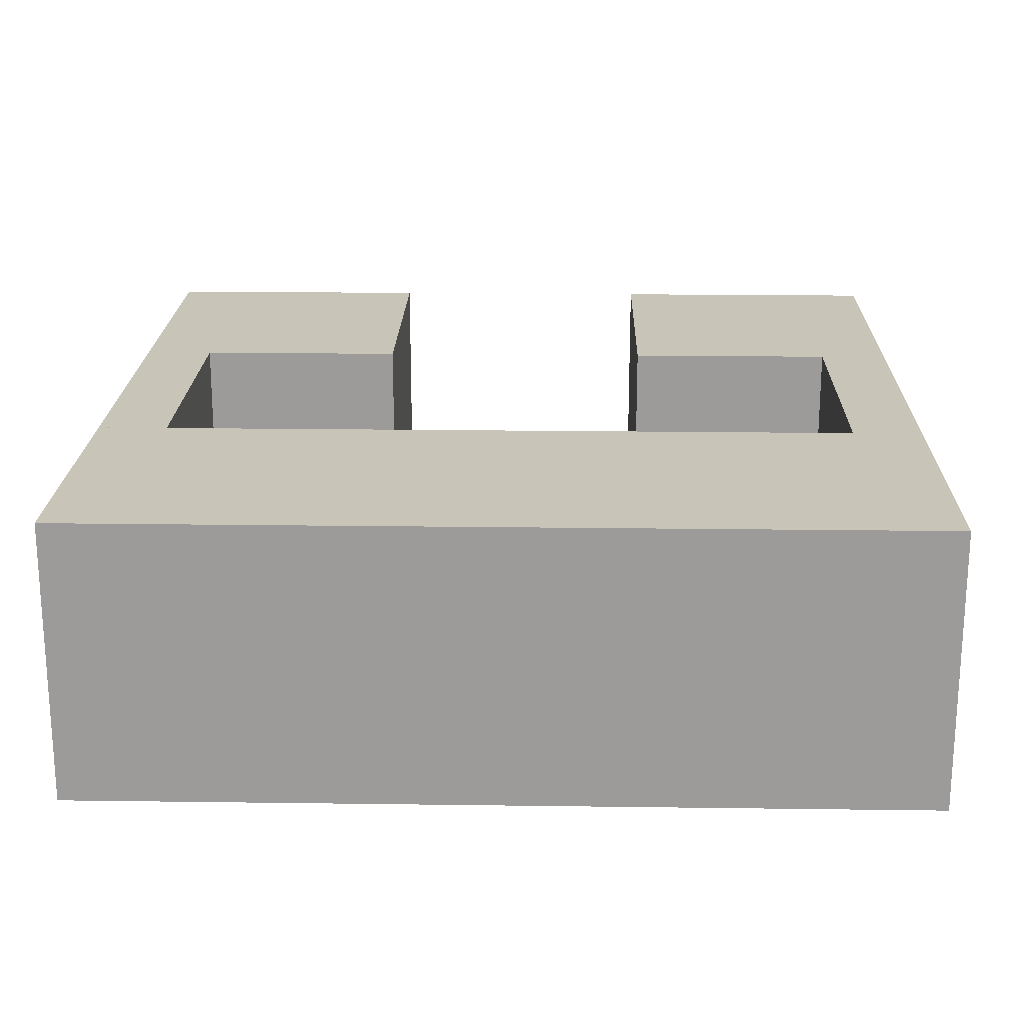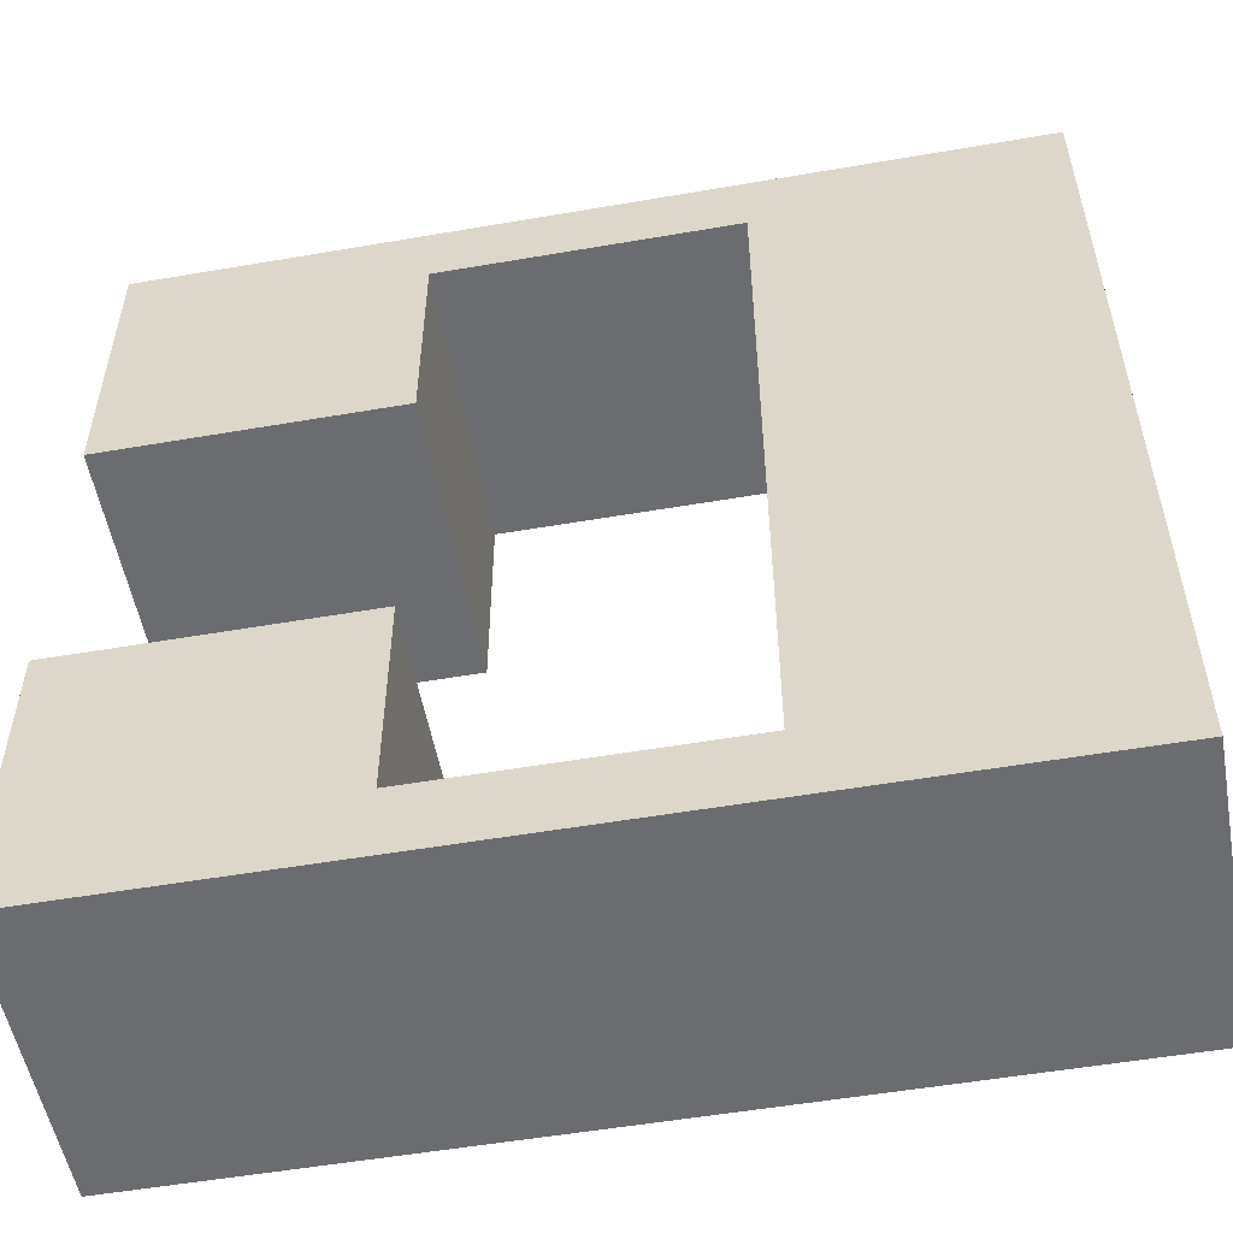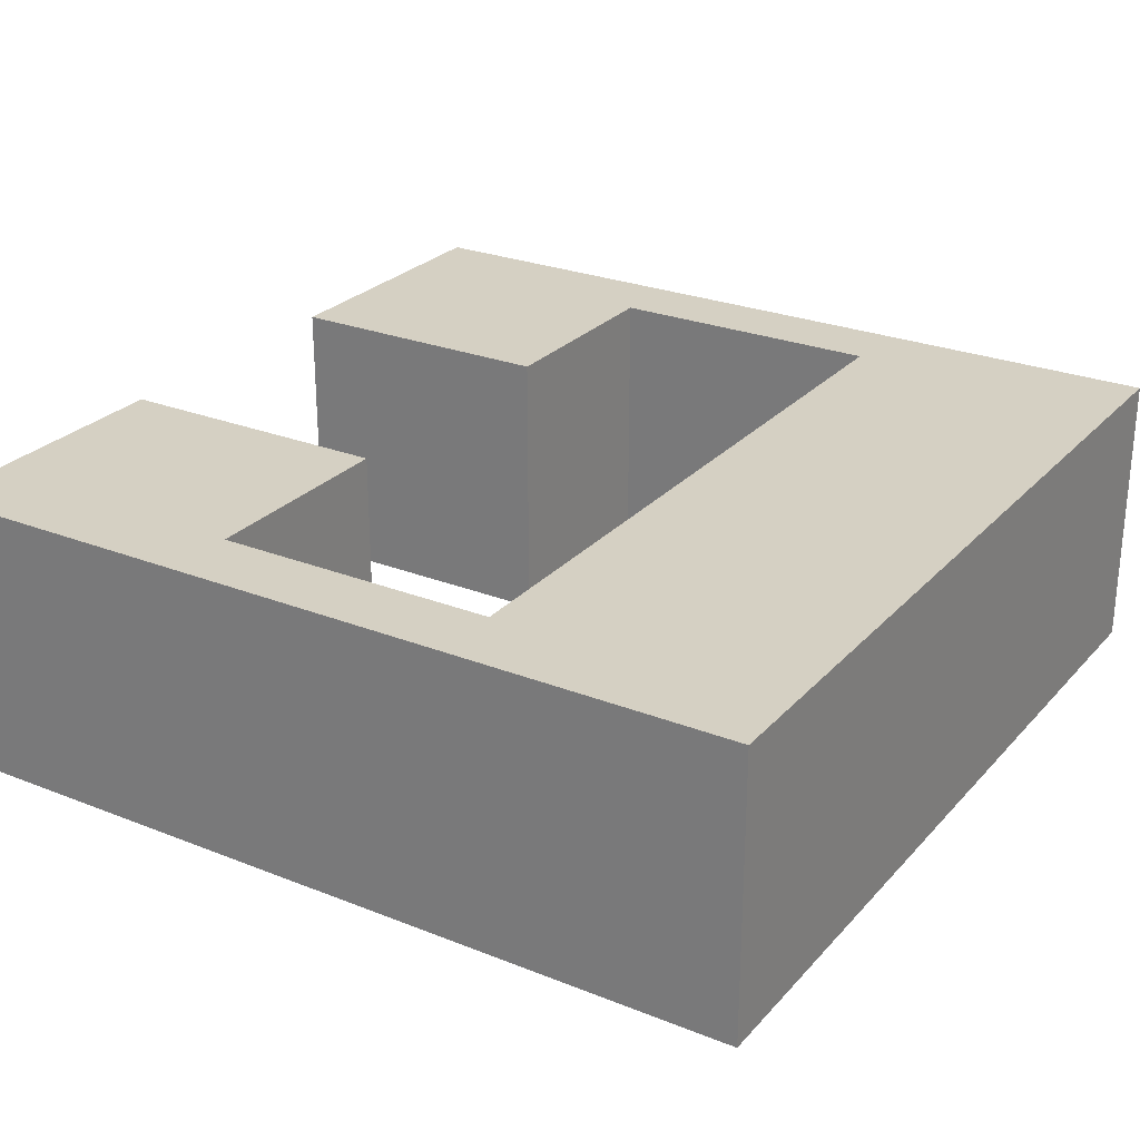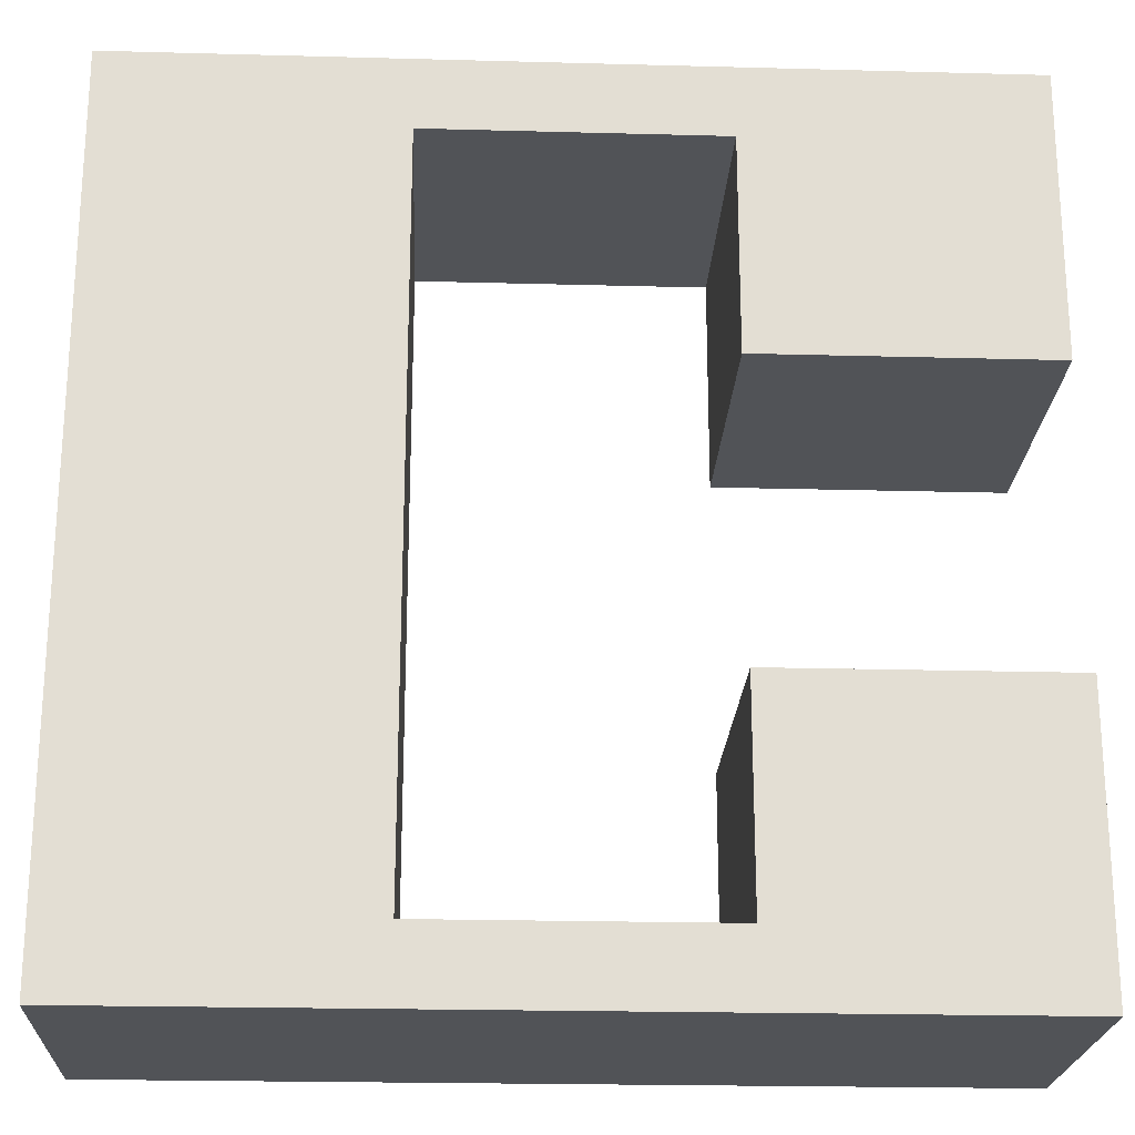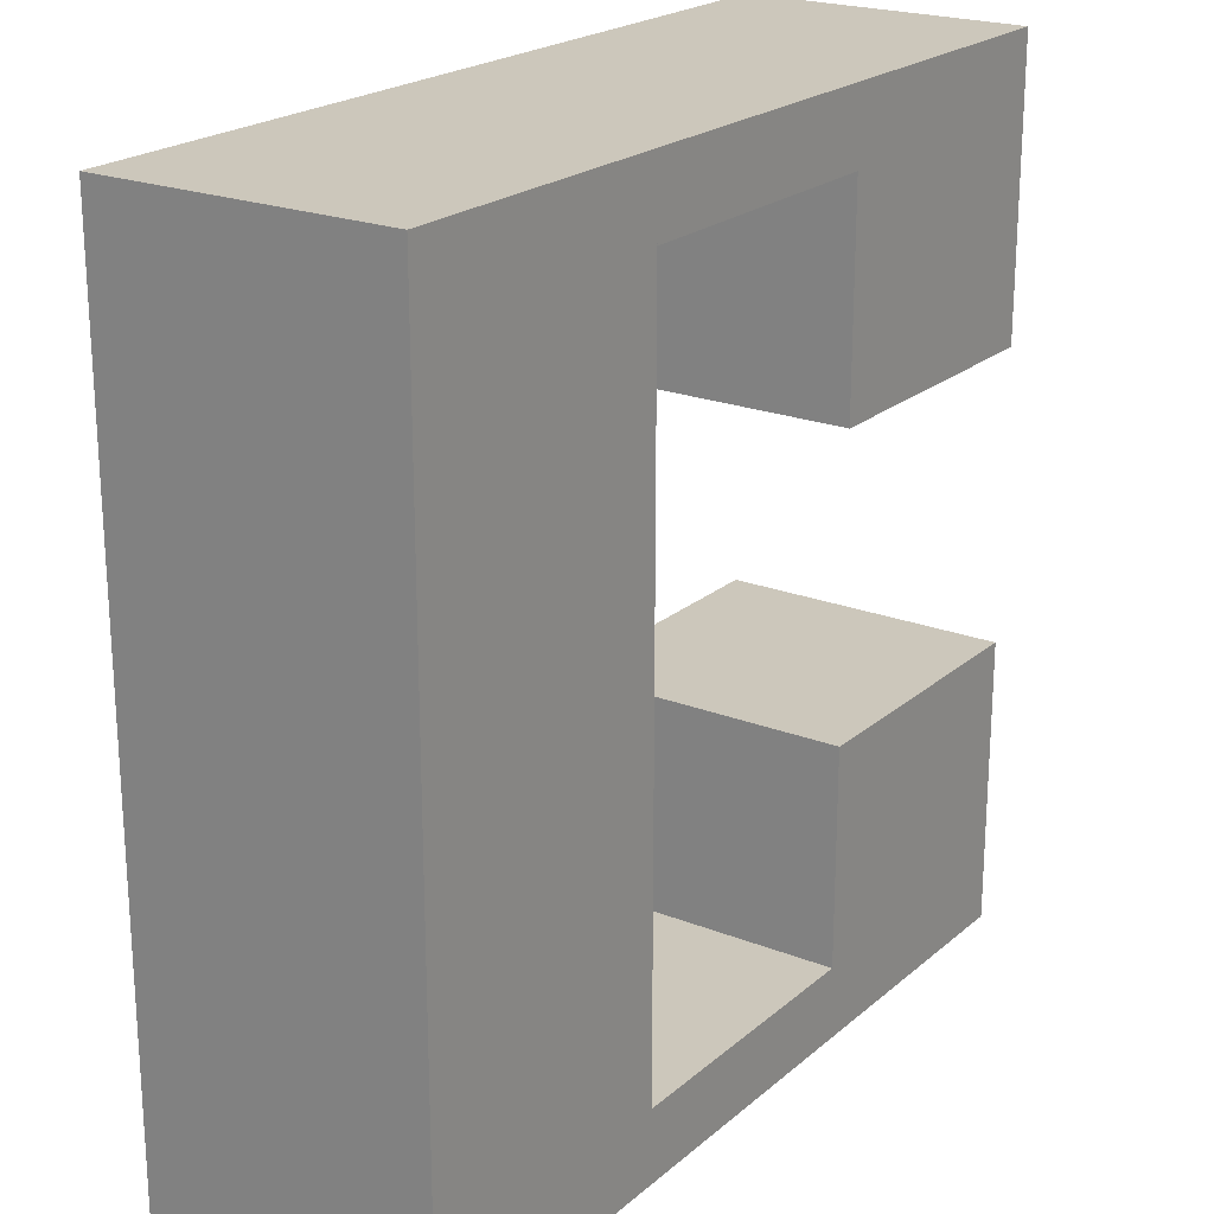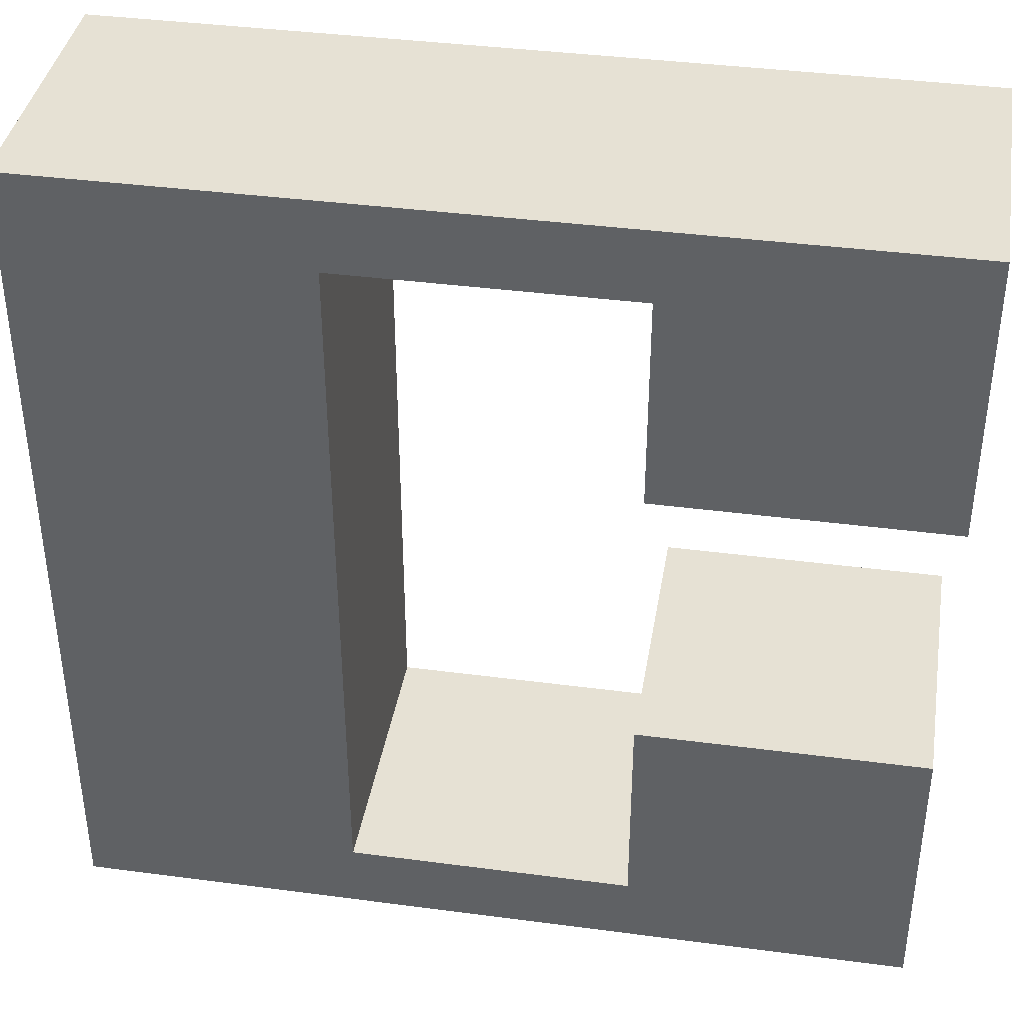
<metadata>
{"format":"obj","ext":"obj","renderer":"f3d","projection":"perspective","resolution":1024,"background":"white","views":[{"elev":20.2,"azim":-88.6,"up":"+Y"},{"elev":-53.7,"azim":-169.6,"up":"+Z"},{"elev":26.3,"azim":-148.0,"up":"+Y"},{"elev":-22.0,"azim":-2.7,"up":"+Z"},{"elev":21.6,"azim":-55.3,"up":"+Z"},{"elev":39.0,"azim":9.4,"up":"+Z"}]}
</metadata>
<code>
o Cube.004_Cube.010
v -6 -2 -2
v -6 2 -2
v -6 -2 -6
v -6 2 -6
v -2 -2 -2
v -2 2 -2
v -2 -2 -6
v -2 2 -6
v -6 -2 6
v -6 2 6
v -6 -2 2
v -6 2 2
v -2 -2 6
v -2 2 6
v -2 -2 2
v -2 2 2
v 2 -2 6
v 2 2 6
v 2 -2 2
v 2 2 2
v 6 -2 6
v 6 2 6
v 6 -2 2
v 6 2 2
v 2 -2 -2
v 2 2 -2
v 2 -2 -6
v 2 2 -6
v 6 -2 -2
v 6 2 -2
v 6 -2 -6
v 6 2 -6
v -2 2 -5
v -2 -2 -5
v 2 2 -5
v 2 -2 -5
v -2 2 5
v -2 -2 5
v 2 -2 5
v 2 2 5
f 2 3 1
f 4 7 3
f 8 5 7
f 6 1 5
f 7 1 3
f 4 6 8
f 10 11 9
f 12 15 11
f 16 13 15
f 14 9 13
f 15 9 11
f 12 14 16
f 18 19 17
f 20 23 19
f 24 21 23
f 22 17 21
f 23 17 19
f 20 22 24
f 26 27 25
f 28 31 27
f 32 29 31
f 30 25 29
f 31 25 27
f 28 30 32
f 2 4 3
f 4 8 7
f 8 6 5
f 6 2 1
f 7 5 1
f 4 2 6
f 10 12 11
f 12 16 15
f 16 14 13
f 14 10 9
f 15 13 9
f 12 10 14
f 18 20 19
f 20 24 23
f 24 22 21
f 22 18 17
f 23 21 17
f 20 18 22
f 26 28 27
f 28 32 31
f 32 30 29
f 30 26 25
f 31 29 25
f 28 26 30
f 5 15 11
f 2 12 16
f 18 39 17
f 1 11 12
f 6 16 15
f 8 33 35
f 34 36 35
f 7 33 8
f 28 36 27
f 27 36 34
f 37 40 39
f 13 37 14
f 13 38 39
f 18 40 37
f 8 28 27
f 13 18 14
f 7 8 27
f 28 8 35
f 14 18 37
f 6 2 16
f 2 1 12
f 1 5 11
f 5 6 15
f 7 27 34
f 17 13 39
f 38 37 39
f 33 34 35
f 18 40 39
f 7 34 33
f 28 35 36
f 13 38 37
f 13 17 18

</code>
